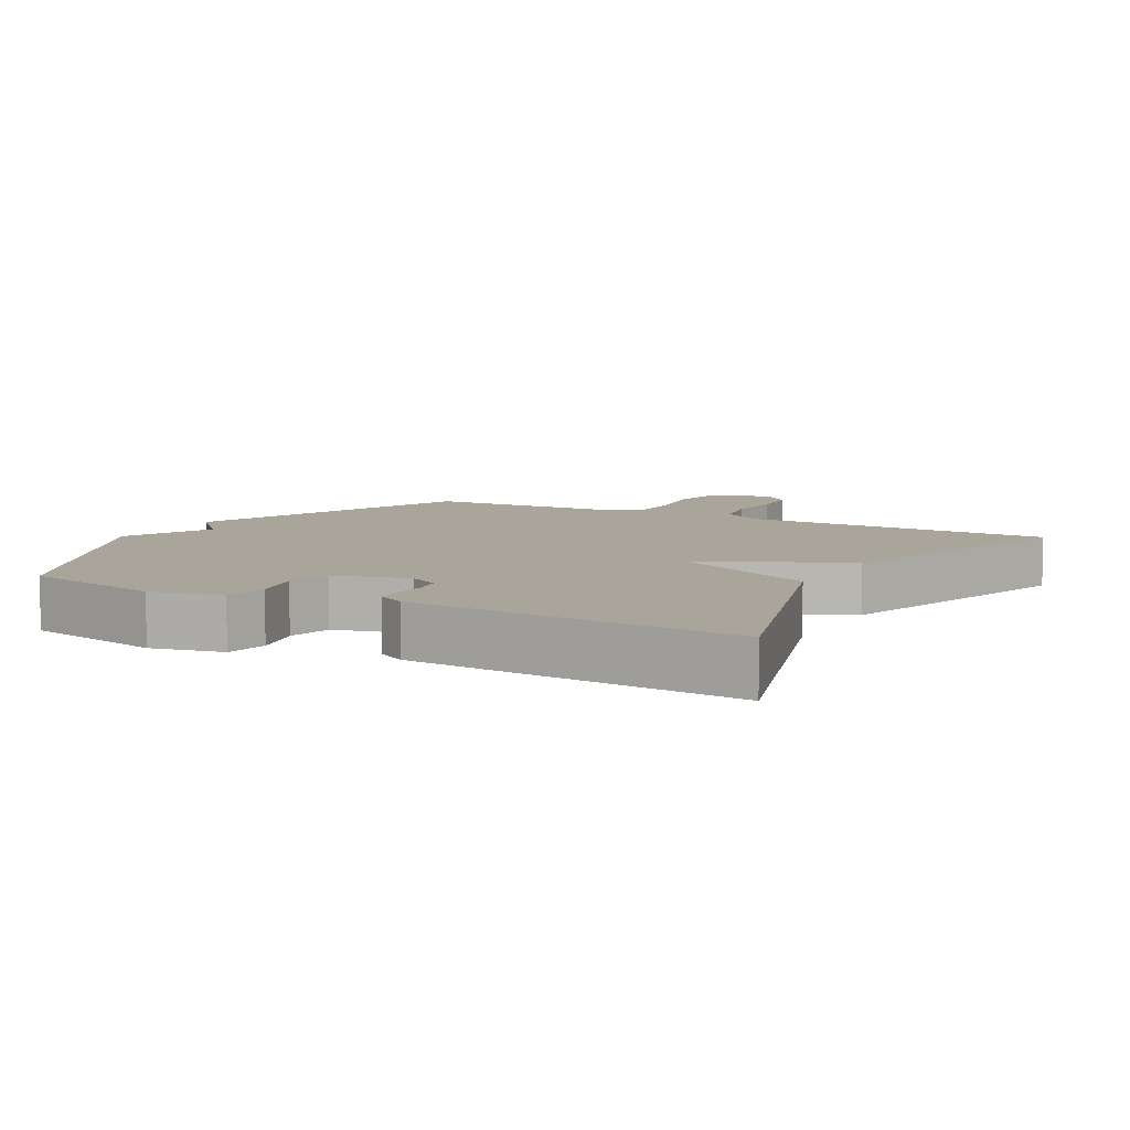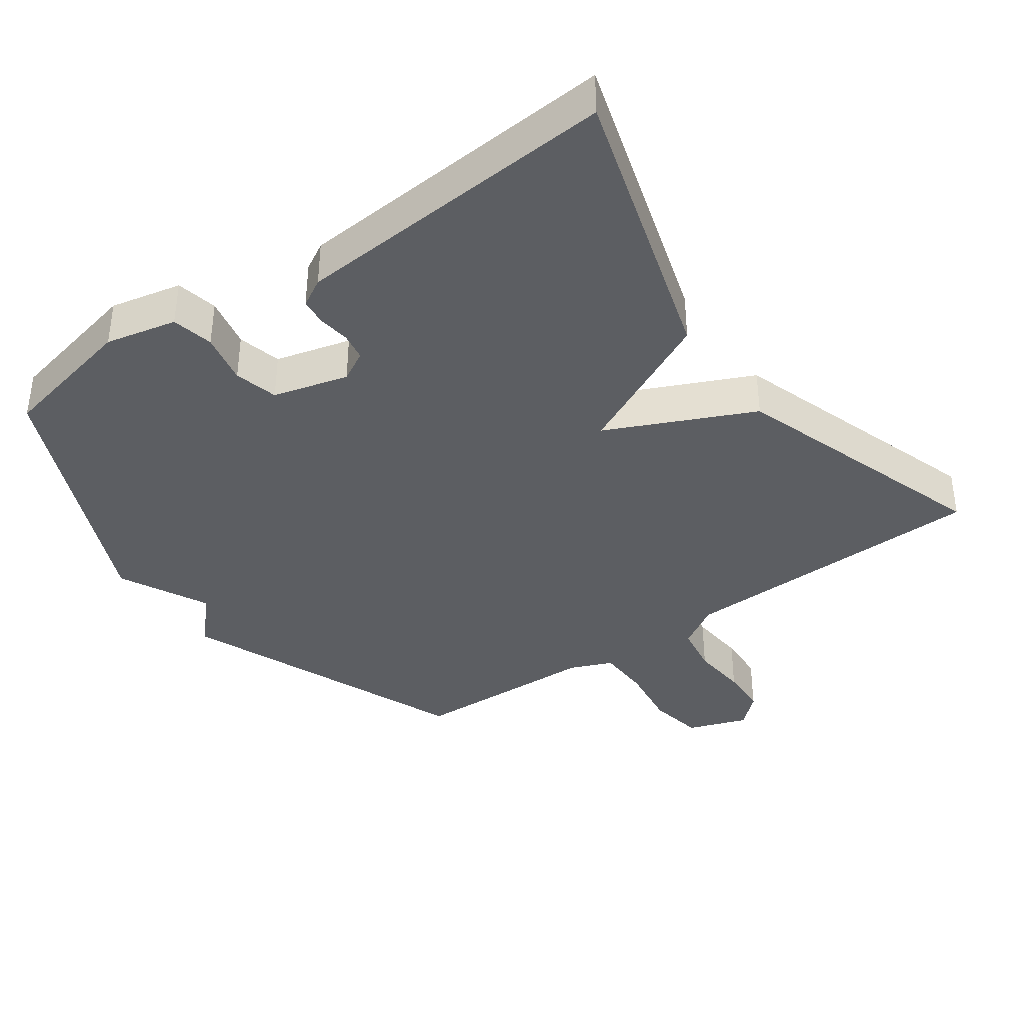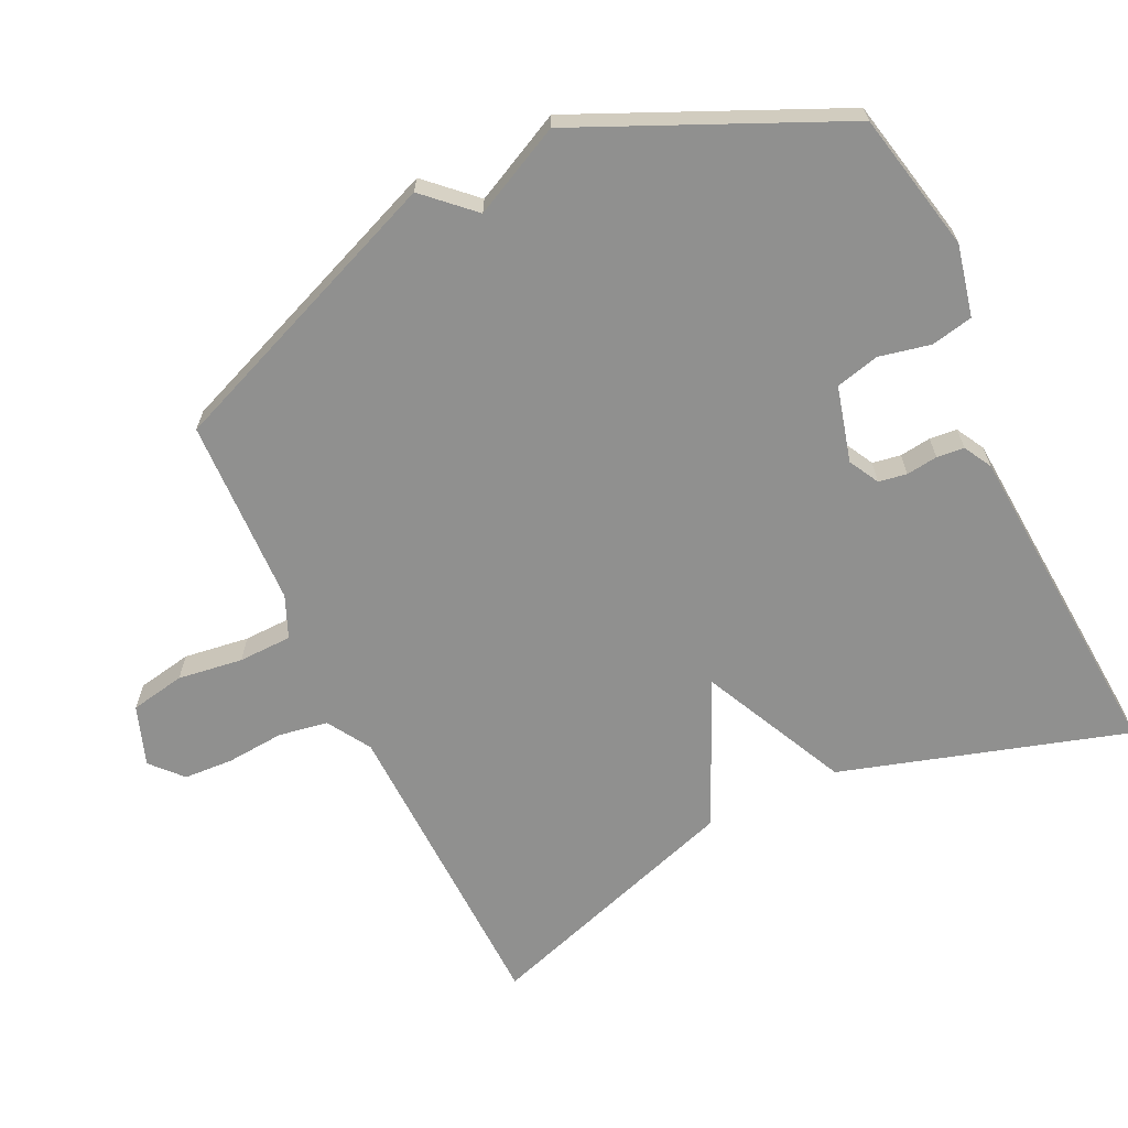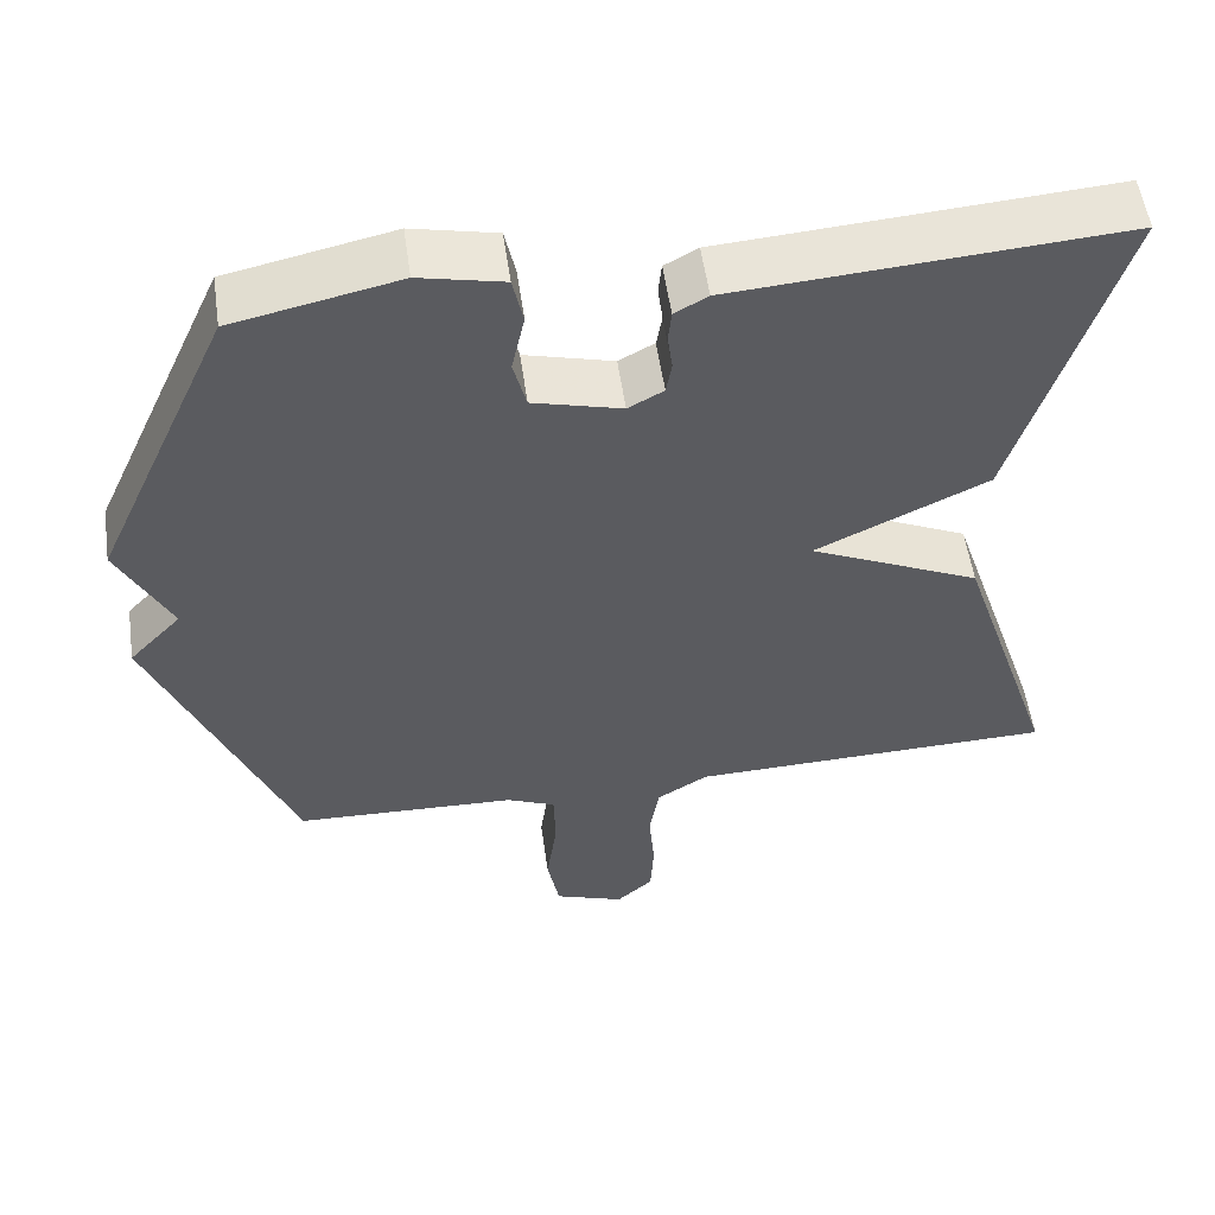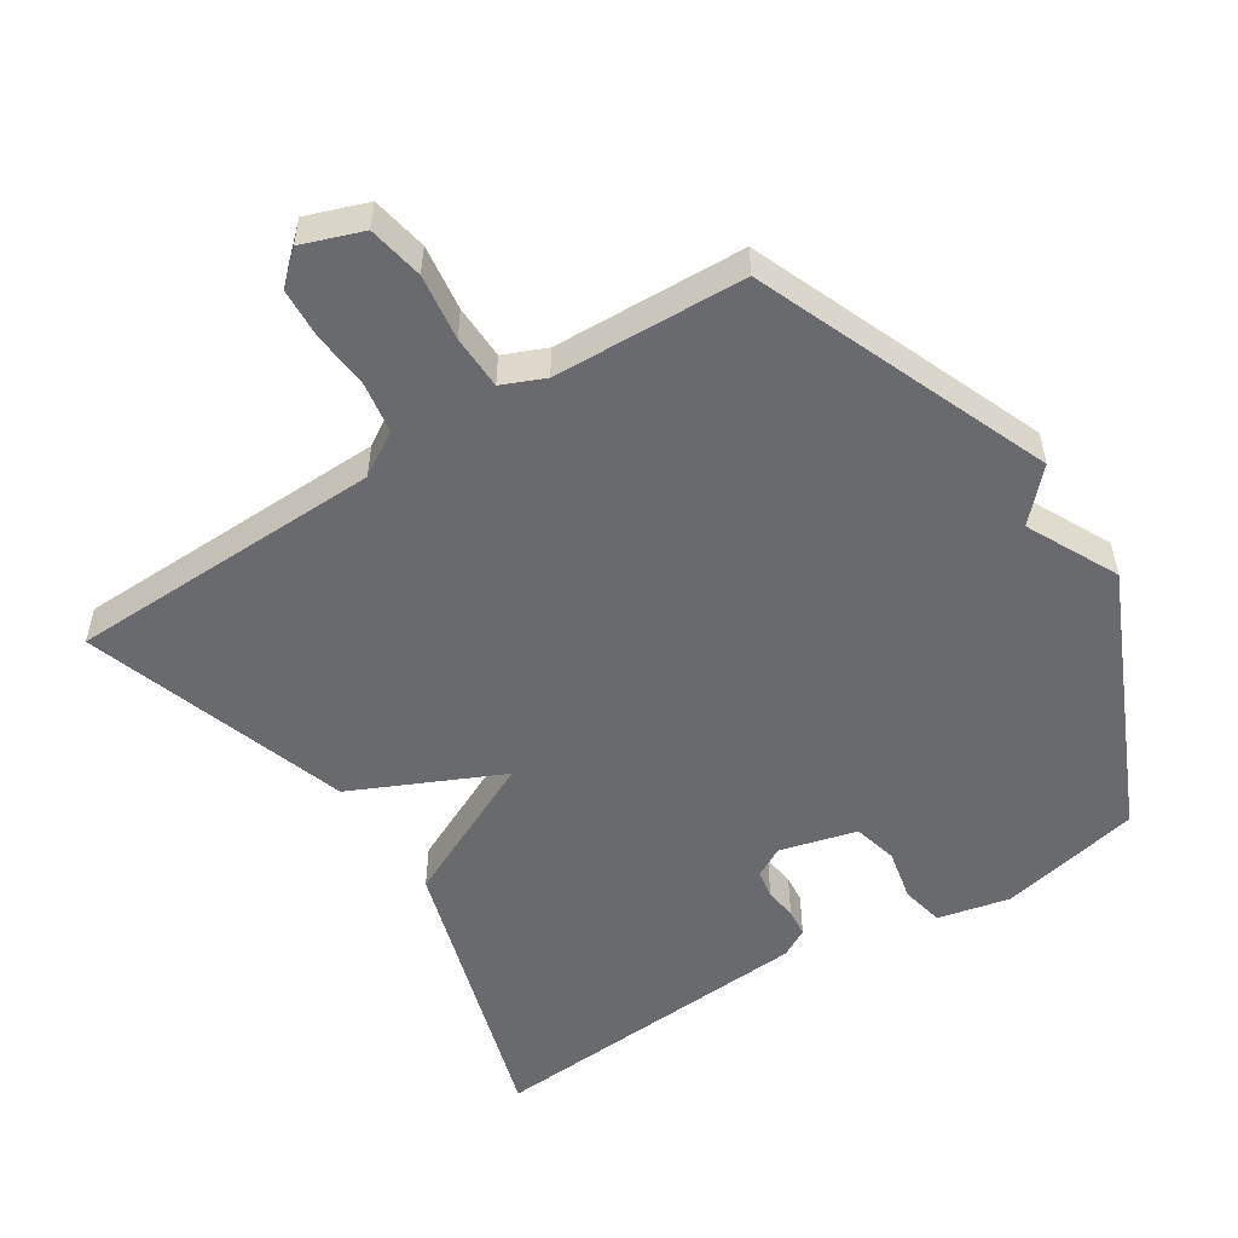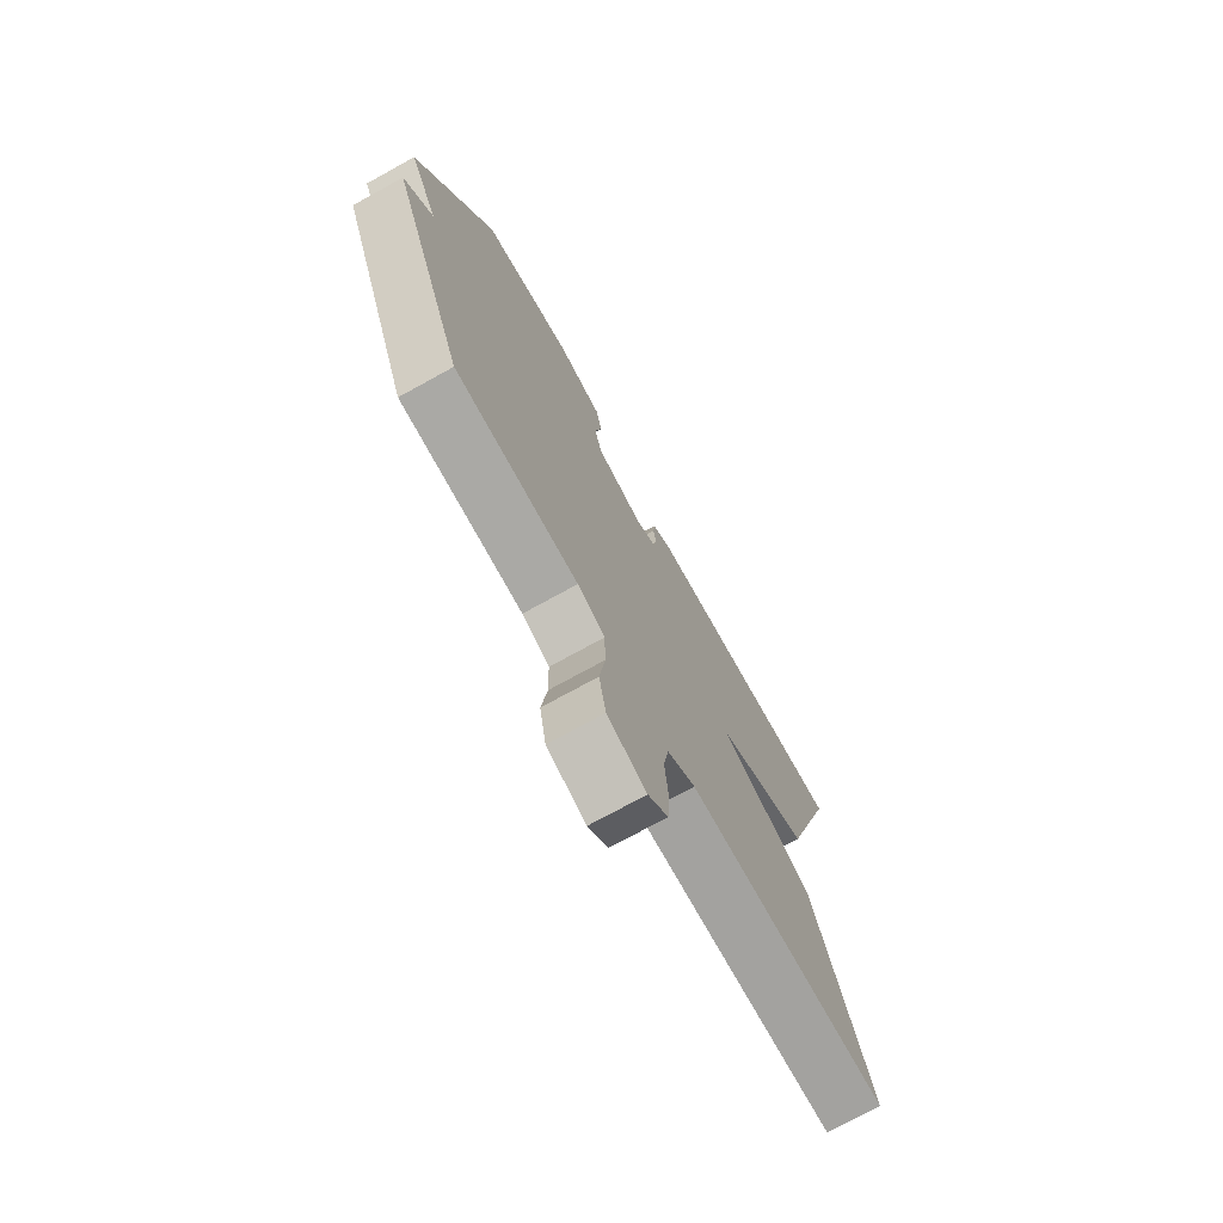
<metadata>
{"format":"obj","ext":"obj","renderer":"f3d","projection":"perspective","resolution":1024,"background":"white","views":[{"elev":7.7,"azim":28.5,"up":"+Y"},{"elev":-38.0,"azim":35.5,"up":"+Y"},{"elev":-65.6,"azim":-64.5,"up":"+Y"},{"elev":54.7,"azim":-8.1,"up":"+Z"},{"elev":-53.0,"azim":-147.4,"up":"+Y"},{"elev":-73.8,"azim":-61.1,"up":"+Z"}]}
</metadata>
<code>
v -0.5 0.07 -0.5
v -0.67 0.07 -0.078
v -0.605 0.07 -0.009
v -0.67 0.07 0.122
v -0.5 0.07 0.5
v -0.296 0.07 0.544
v -0.192 0.07 0.521
v -0.179 0.07 0.46
v -0.195 0.07 0.385
v -0.179 0.07 0.321
v -0.069 0.07 0.292
v -0.025 0.07 0.316
v -0.018 0.07 0.357
v -0.024 0.07 0.403
v -0.02 0.07 0.443
v 0.021 0.07 0.466
v 0.5 0.07 0.5
v 0.374 0.07 0.083
v 0.161 0.07 -0.019
v 0.374 0.07 -0.117
v 0.5 0.07 -0.5
v 0.044 0.07 -0.512
v -0.019 0.07 -0.551
v -0.031 0.07 -0.623
v -0.024 0.07 -0.707
v -0.028 0.07 -0.779
v -0.073 0.07 -0.82
v -0.16 0.07 -0.789
v -0.175 0.07 -0.709
v -0.162 0.07 -0.614
v -0.164 0.07 -0.536
v -0.225 0.07 -0.51
v -0.5 0 -0.5
v -0.67 0 -0.078
v -0.605 0 -0.009
v -0.67 0 0.122
v -0.5 0 0.5
v -0.296 0 0.544
v -0.192 0 0.521
v -0.179 0 0.46
v -0.195 0 0.385
v -0.179 0 0.321
v -0.069 0 0.292
v -0.025 0 0.316
v -0.018 0 0.357
v -0.024 0 0.403
v -0.02 0 0.443
v 0.021 0 0.466
v 0.5 0 0.5
v 0.374 0 0.083
v 0.161 0 -0.019
v 0.374 0 -0.117
v 0.5 0 -0.5
v 0.044 0 -0.512
v -0.019 0 -0.551
v -0.031 0 -0.623
v -0.024 0 -0.707
v -0.028 0 -0.779
v -0.073 0 -0.82
v -0.16 0 -0.789
v -0.175 0 -0.709
v -0.162 0 -0.614
v -0.164 0 -0.536
v -0.225 0 -0.51
f 28 29 30
f 27 28 30
f 26 27 30
f 25 26 30
f 24 25 30
f 23 24 30 31
f 22 23 31 32
f 1 2 3
f 32 1 3
f 22 32 3
f 21 22 3
f 20 21 3
f 19 20 3
f 17 18 19
f 16 17 19
f 15 16 19
f 14 15 19
f 13 14 19
f 7 8 9
f 6 7 9
f 5 6 9
f 4 5 9
f 3 4 9
f 3 9 10
f 19 3 10 11
f 12 13 19
f 11 12 19
f 62 61 60
f 62 60 59
f 62 59 58
f 62 58 57
f 62 57 56
f 63 62 56 55
f 64 63 55 54
f 35 34 33
f 35 33 64
f 35 64 54
f 35 54 53
f 35 53 52
f 35 52 51
f 51 50 49
f 51 49 48
f 51 48 47
f 51 47 46
f 51 46 45
f 41 40 39
f 41 39 38
f 41 38 37
f 41 37 36
f 41 36 35
f 42 41 35
f 43 42 35 51
f 51 45 44
f 51 44 43
f 1 33 34 2
f 2 34 35 3
f 3 35 36 4
f 4 36 37 5
f 5 37 38 6
f 6 38 39 7
f 7 39 40 8
f 8 40 41 9
f 9 41 42 10
f 10 42 43 11
f 11 43 44 12
f 12 44 45 13
f 13 45 46 14
f 14 46 47 15
f 15 47 48 16
f 16 48 49 17
f 17 49 50 18
f 18 50 51 19
f 19 51 52 20
f 20 52 53 21
f 21 53 54 22
f 22 54 55 23
f 23 55 56 24
f 24 56 57 25
f 25 57 58 26
f 26 58 59 27
f 27 59 60 28
f 28 60 61 29
f 29 61 62 30
f 30 62 63 31
f 31 63 64 32
f 32 64 33 1

</code>
